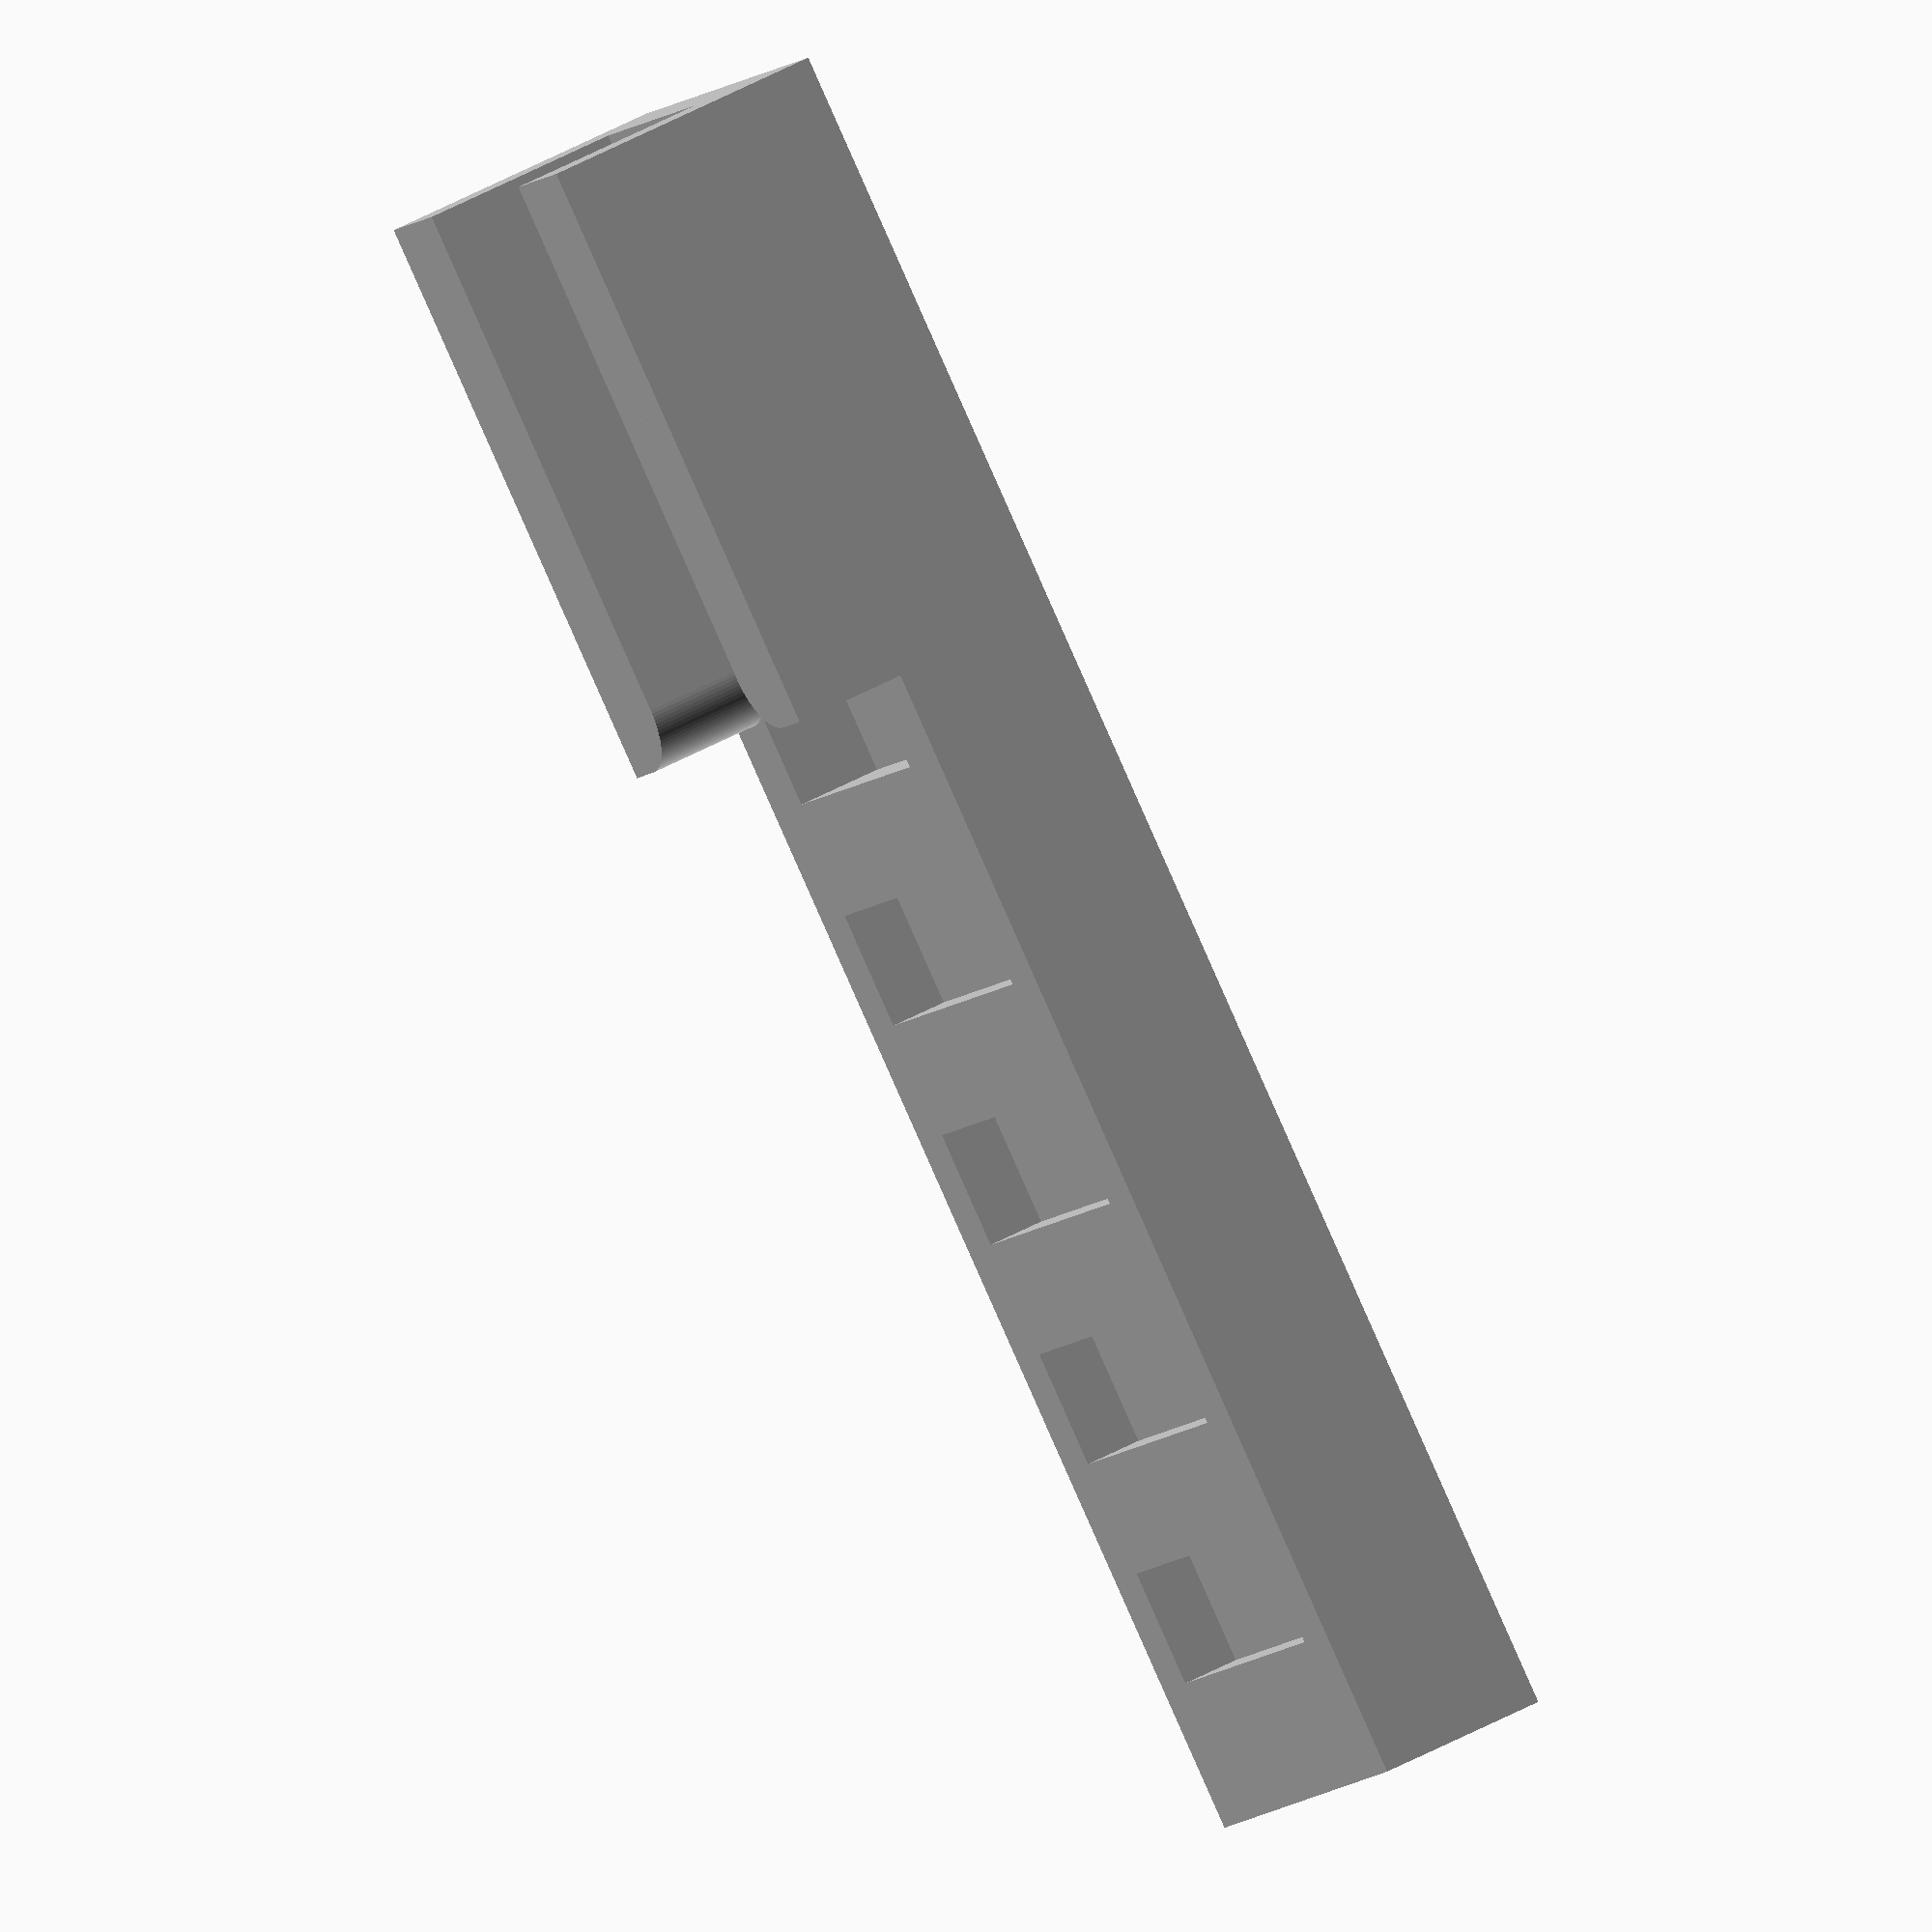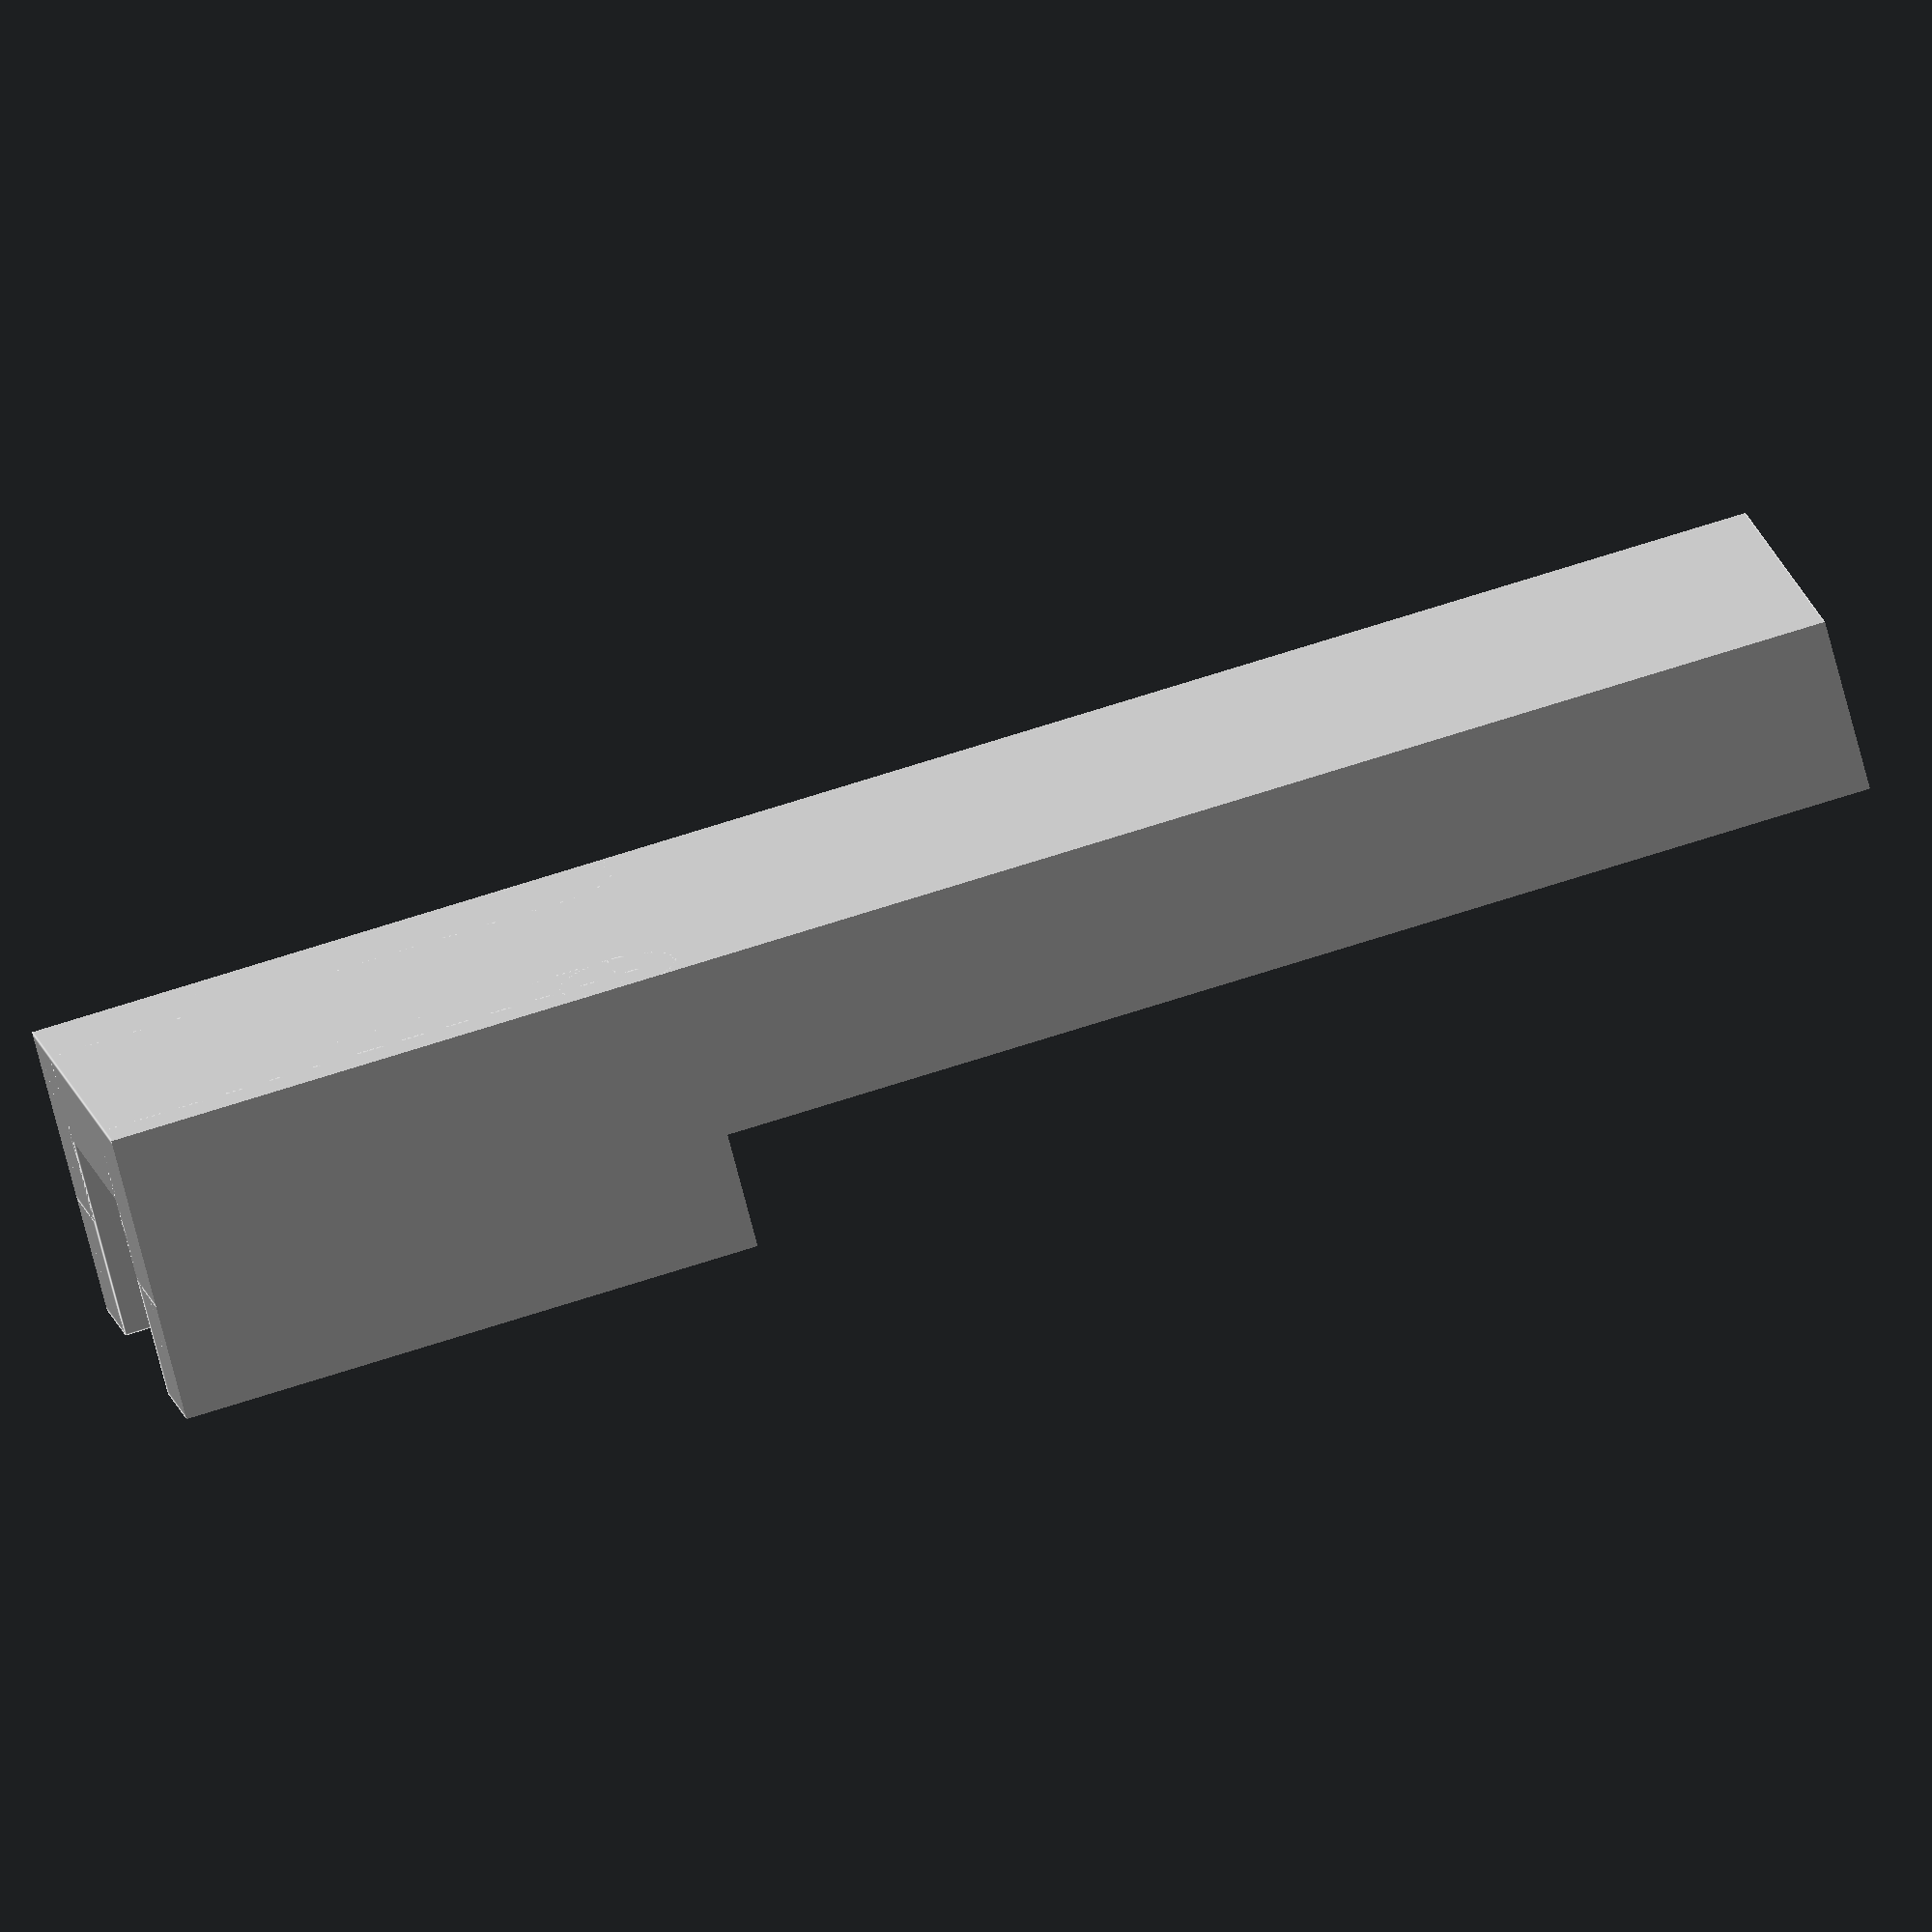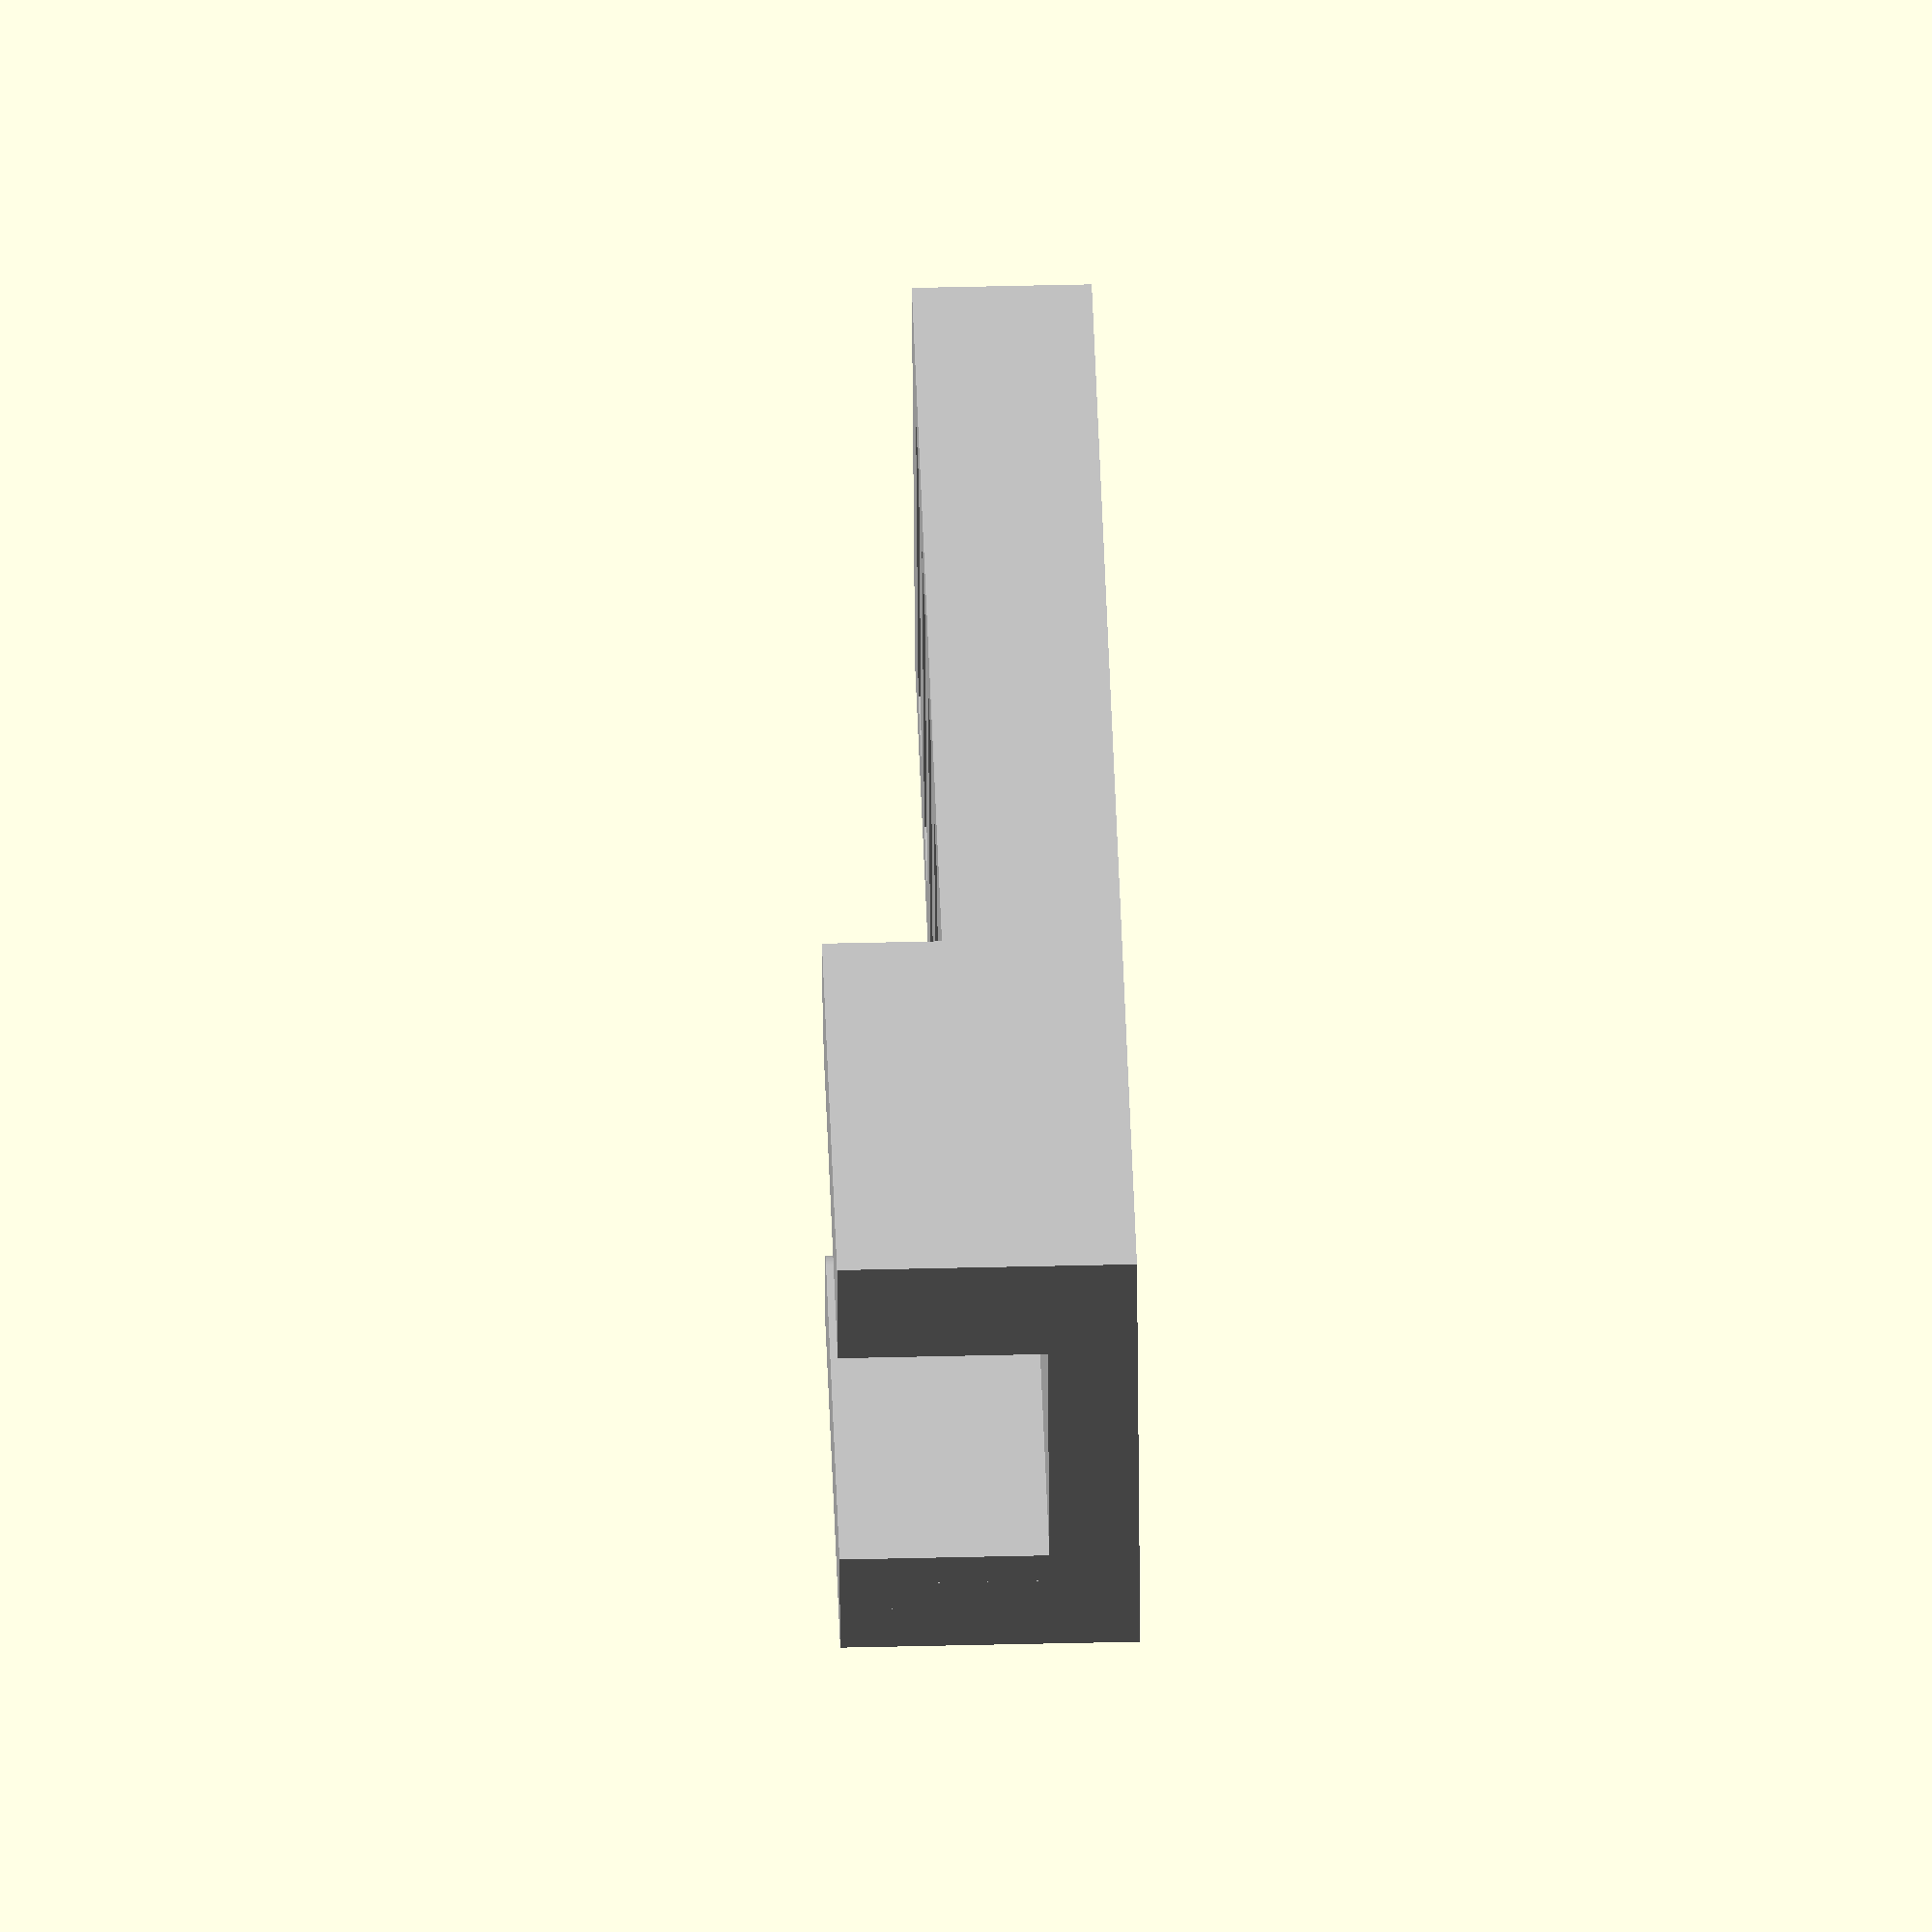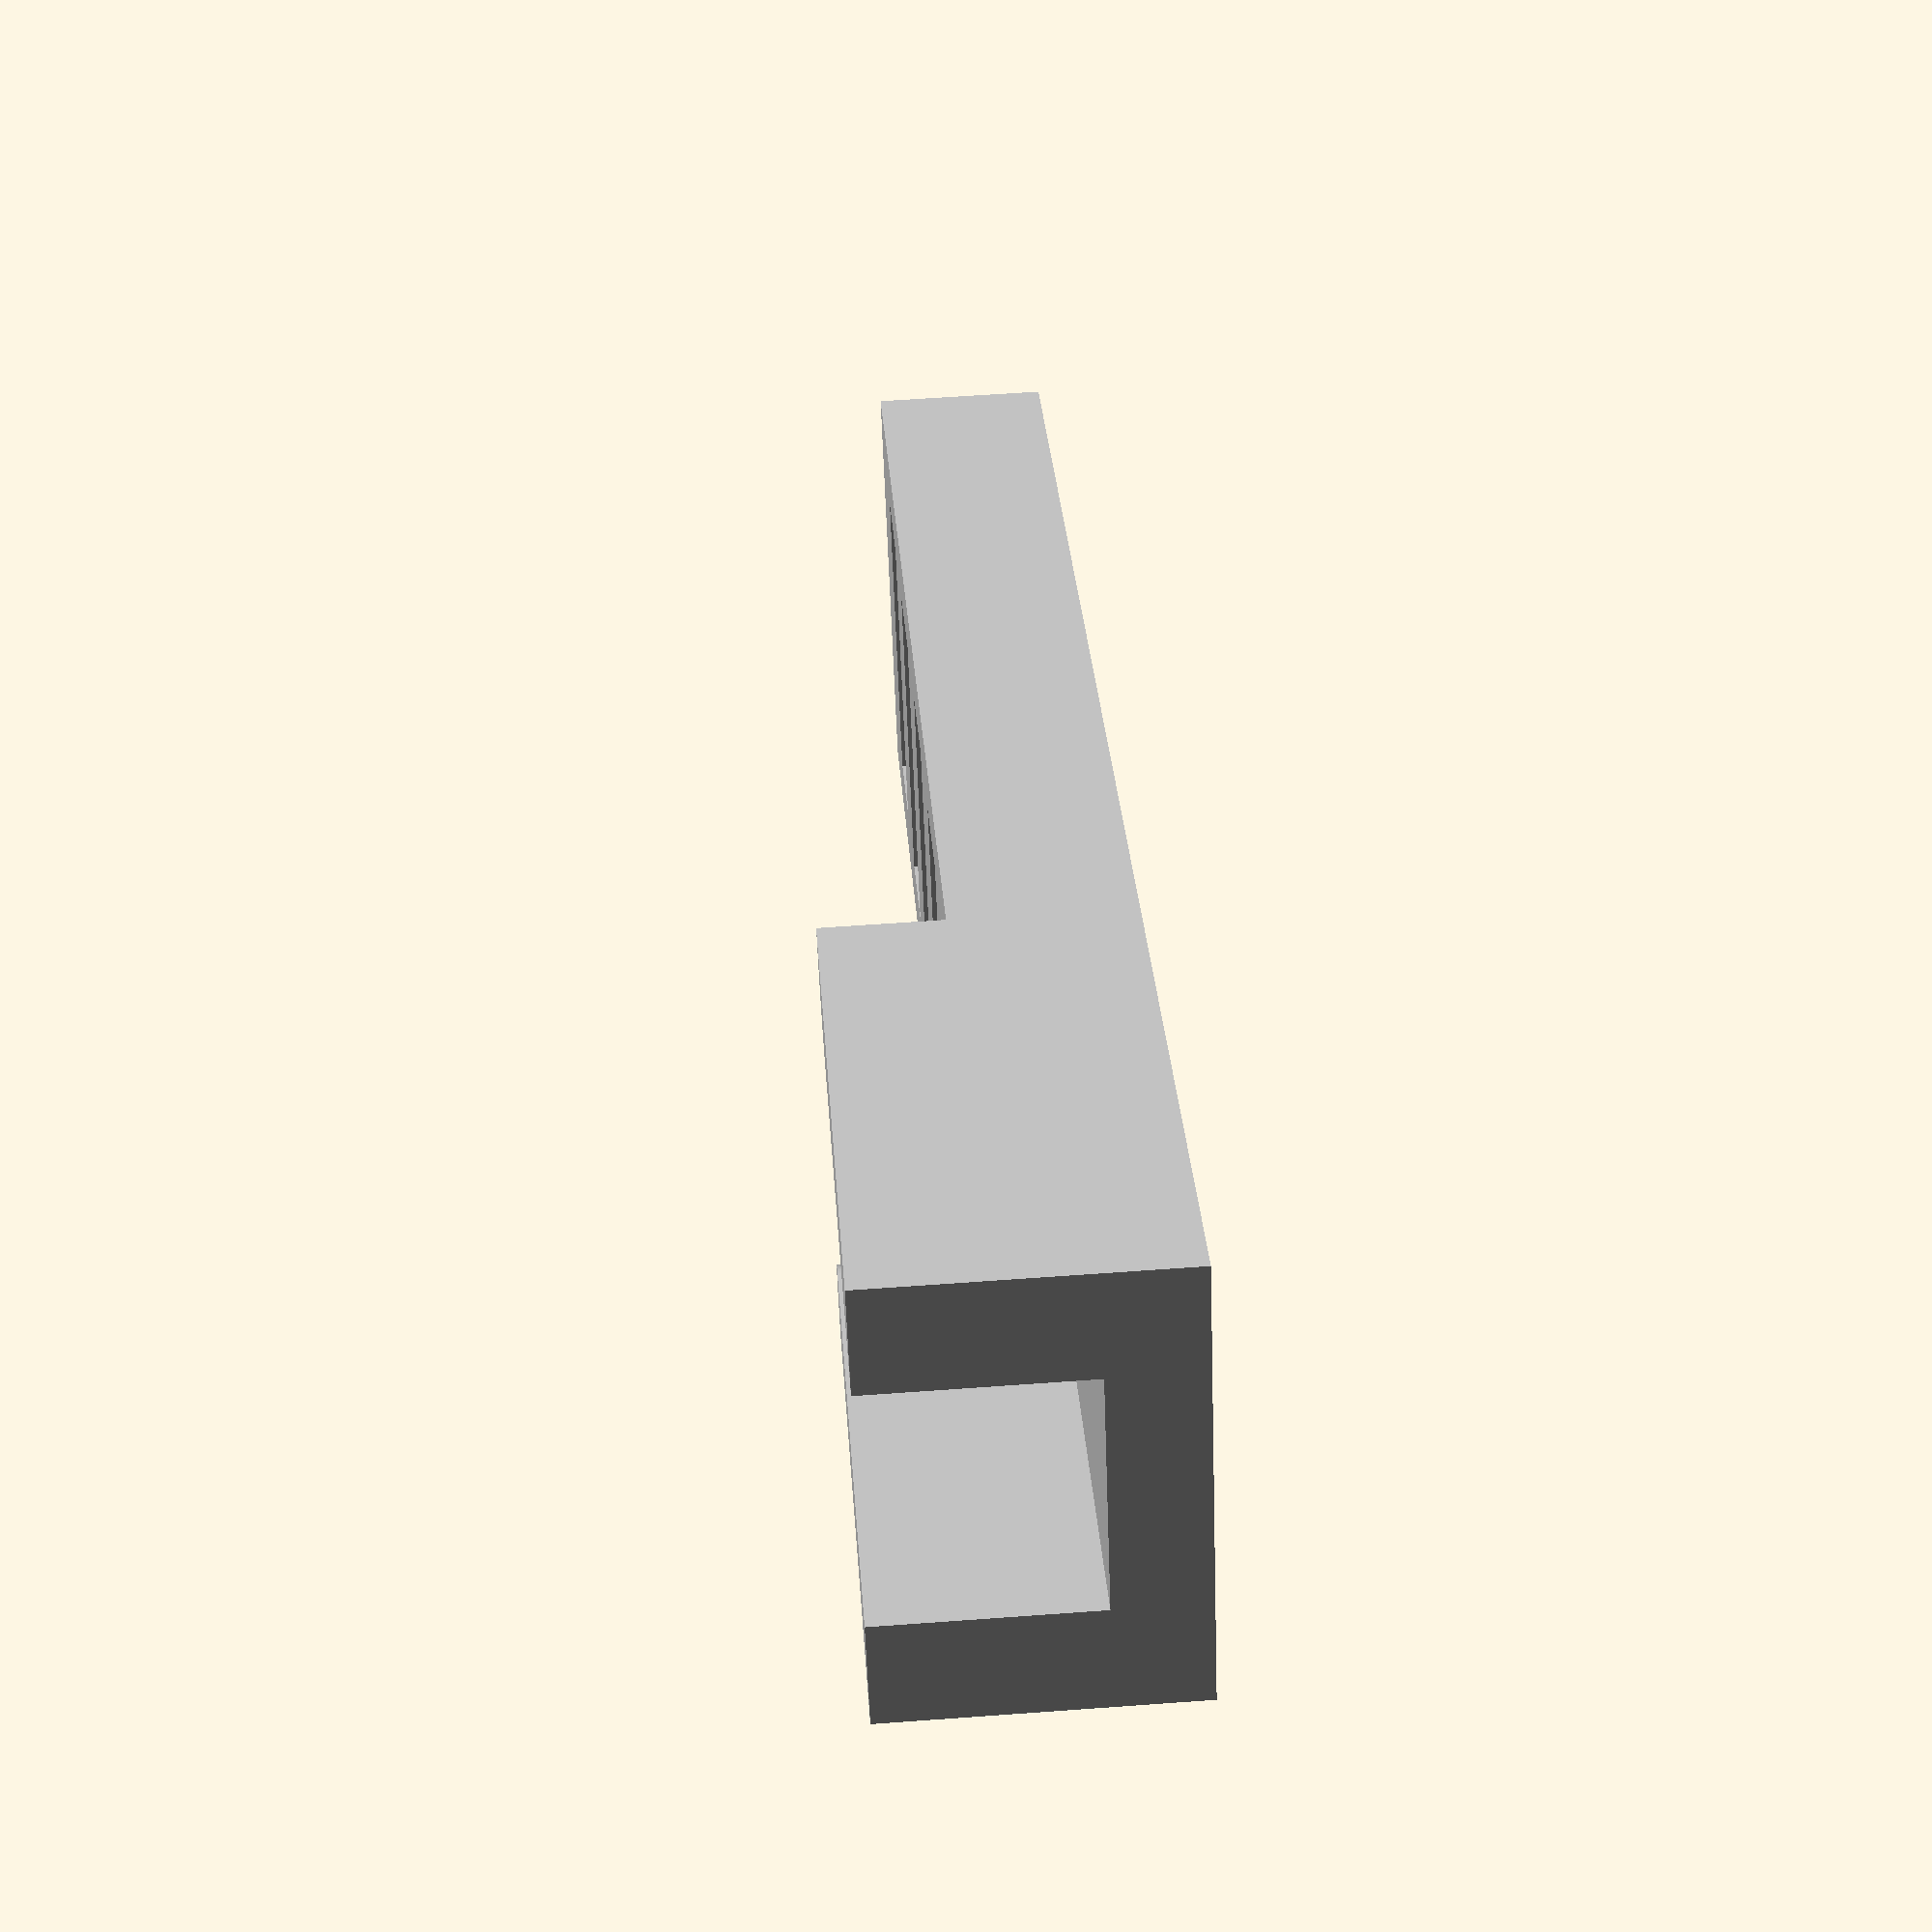
<openscad>
// LeadBender.scad -- Lead bender jig for 1/8 watt resistors and small signal diodes

// Copyright © 2017, Mike Ady
// This file is part of the open source Stenokey project.
// This file is licensed under the Creative Commons Attribution-ShareAlike license.

$fn=100;					// nice arcs

color("Silver")
	LeadBender();

module LeadBender()
{
	difference()
	{
		union()
		{
			// bending post

			translate([0.75,1,0])
				cylinder(r=1.0,h=5.0);
			translate([-0.25,0,0])
				cube([1,10,5]);
			translate([-0.25,1,0])
				cube([2,9,5]);

			// bending post
	
			translate([6.75,1,0])
				cylinder(r=1.0,h=5.0);
			translate([6.75,0,0])
				cube([1,10,5]);
			translate([5.75,1,0])
				cube([2,9,5]);

			difference()
			{
				// back plate

				translate([-0.5,-20,0])
					cube([8.5,30,3]);

				// recess for component
	
				translate([1.25,-1.5,1.5])
					cube([5.0,12,2]);
			}
		}
	
		// recesses for thumb grip

		for(i=[0:3])
		{
			translate([1.0,-5.5-4*i,2.0])
				cube([5.5,2,2]);
		}

		// shave off sides

		translate([-1.0,-20.5,-0.5])
			cube([1,31,6]);
		translate([7.5,-20.5,-0.5])
			cube([1,31,6]);
	}
}
</openscad>
<views>
elev=314.5 azim=311.7 roll=57.1 proj=o view=solid
elev=73.1 azim=100.5 roll=194.5 proj=o view=edges
elev=310.9 azim=73.9 roll=88.5 proj=o view=solid
elev=300.8 azim=60.9 roll=85.7 proj=p view=wireframe
</views>
